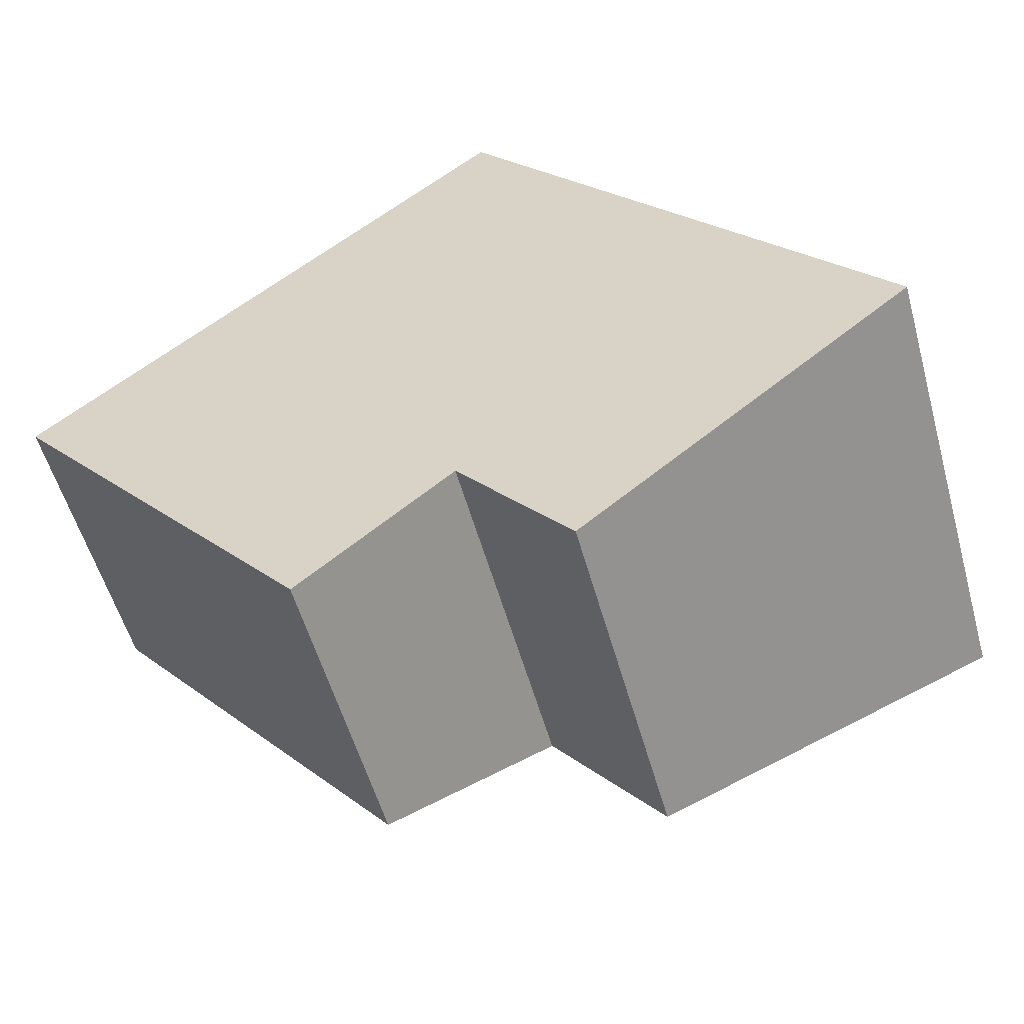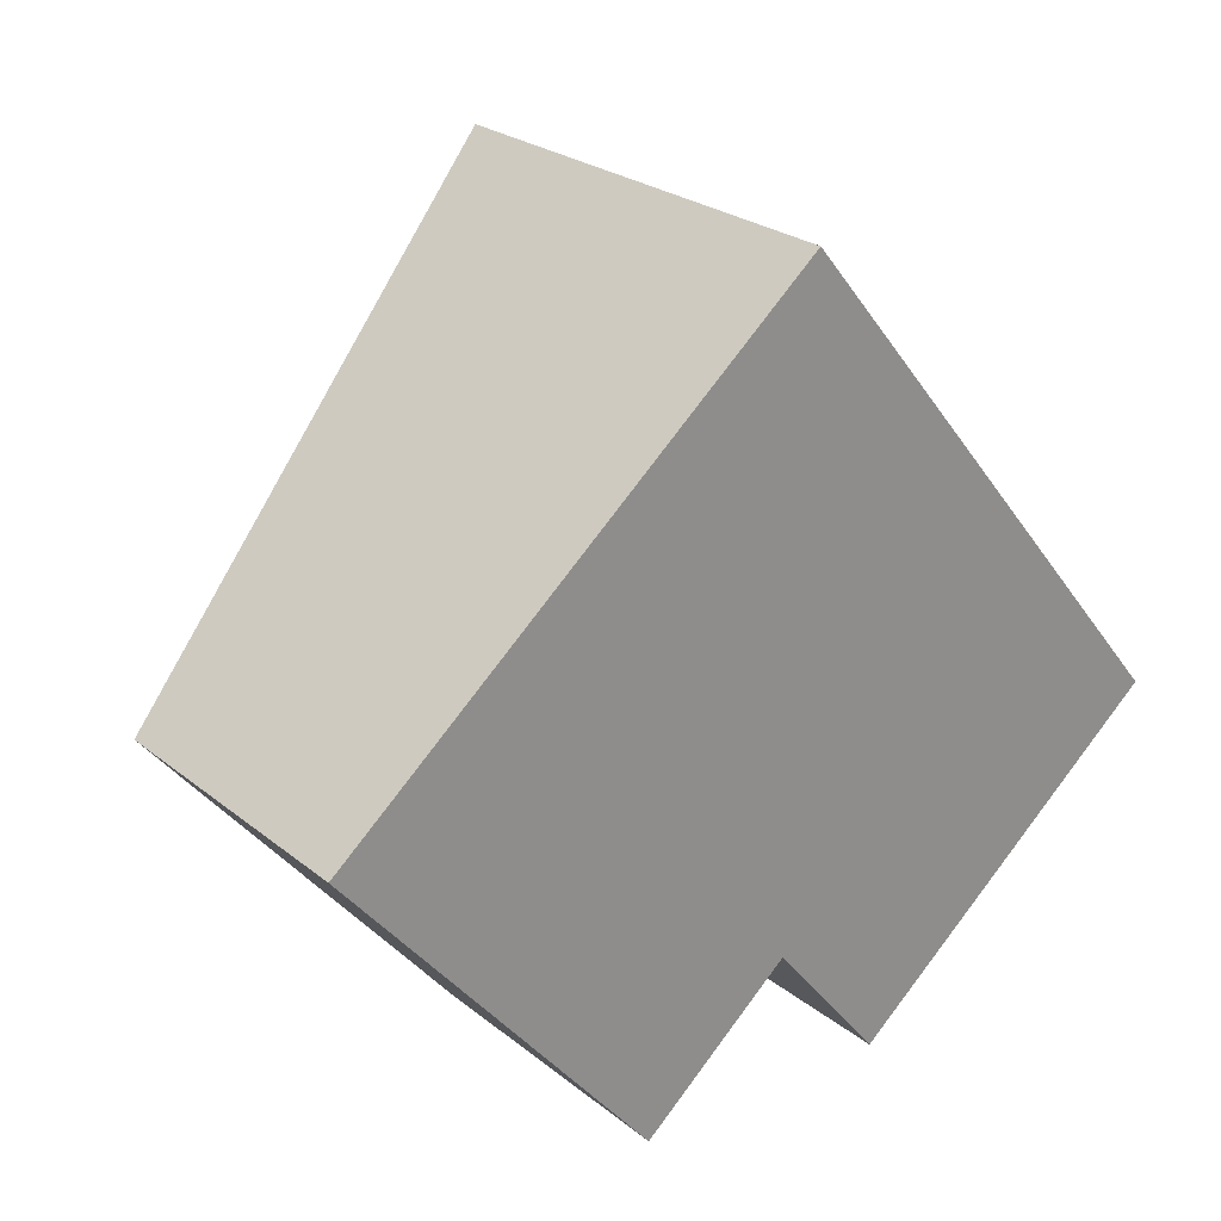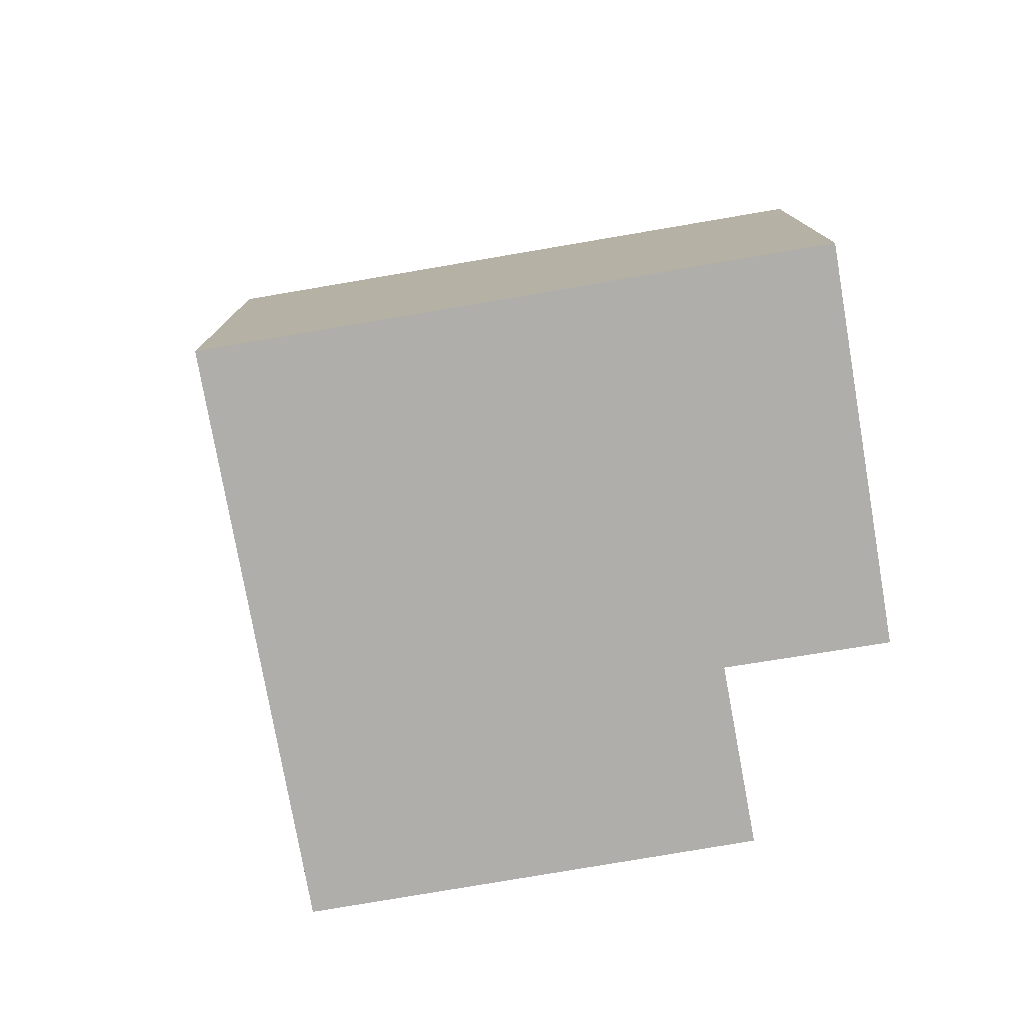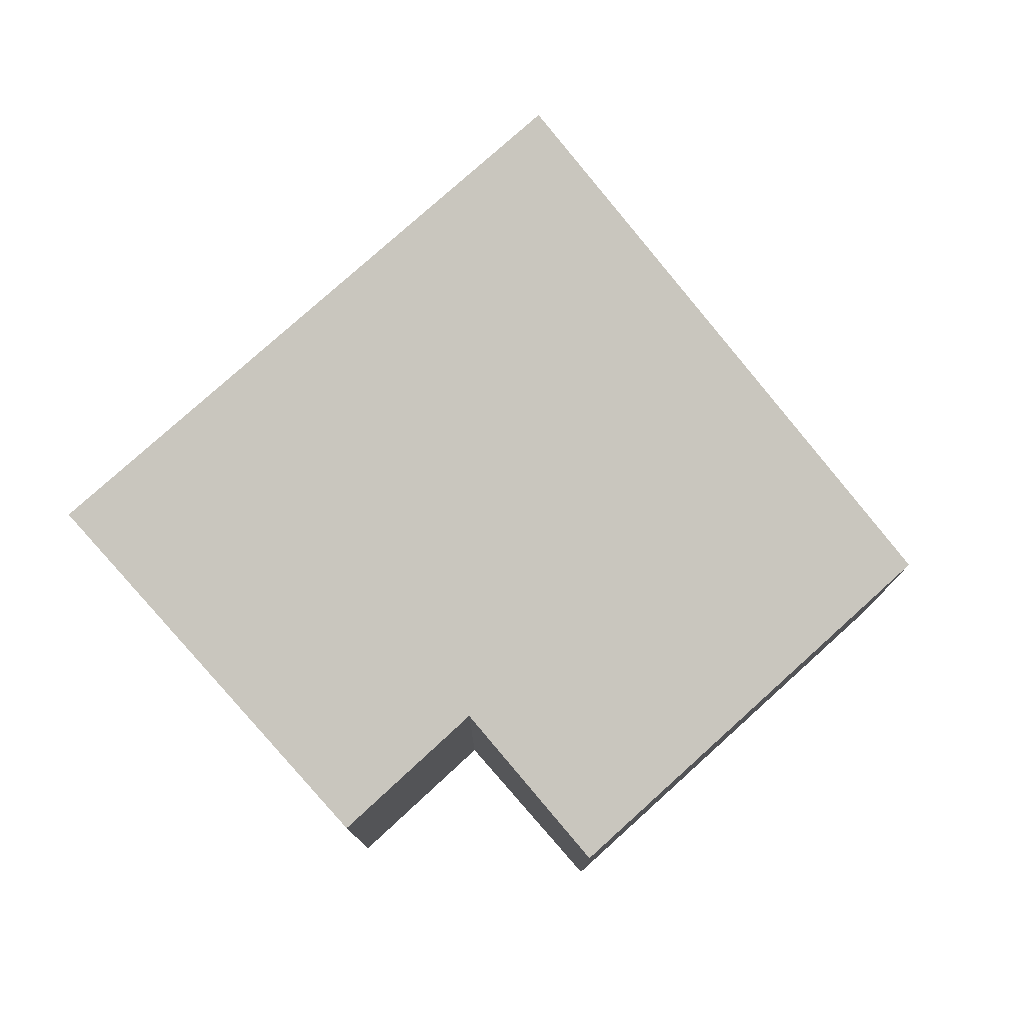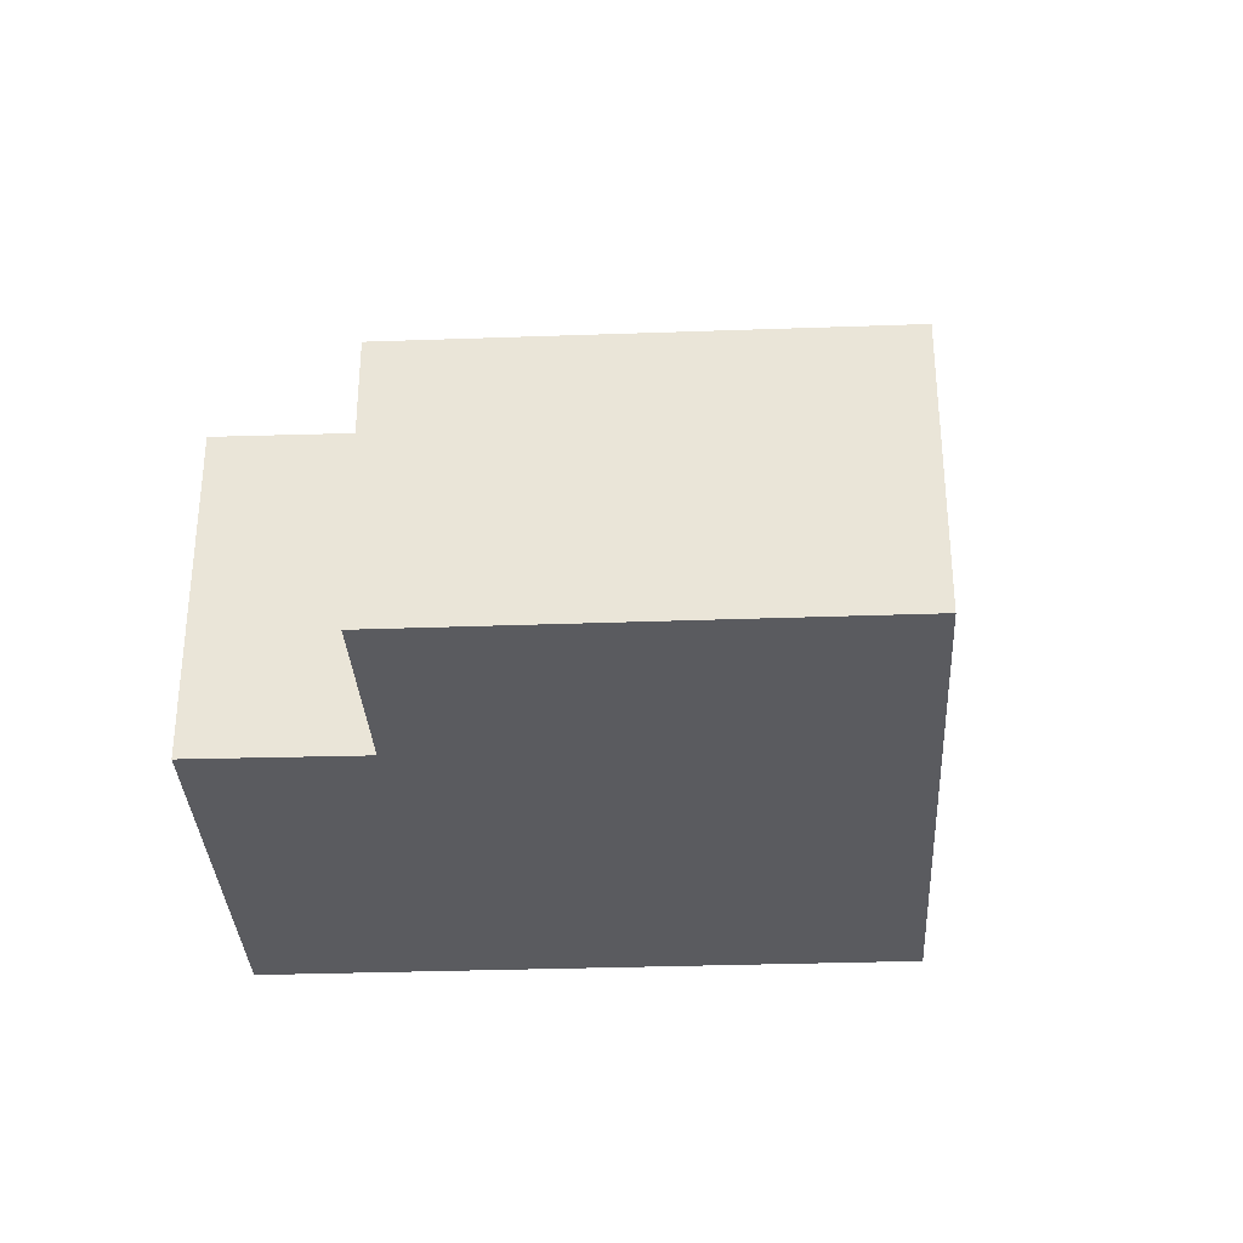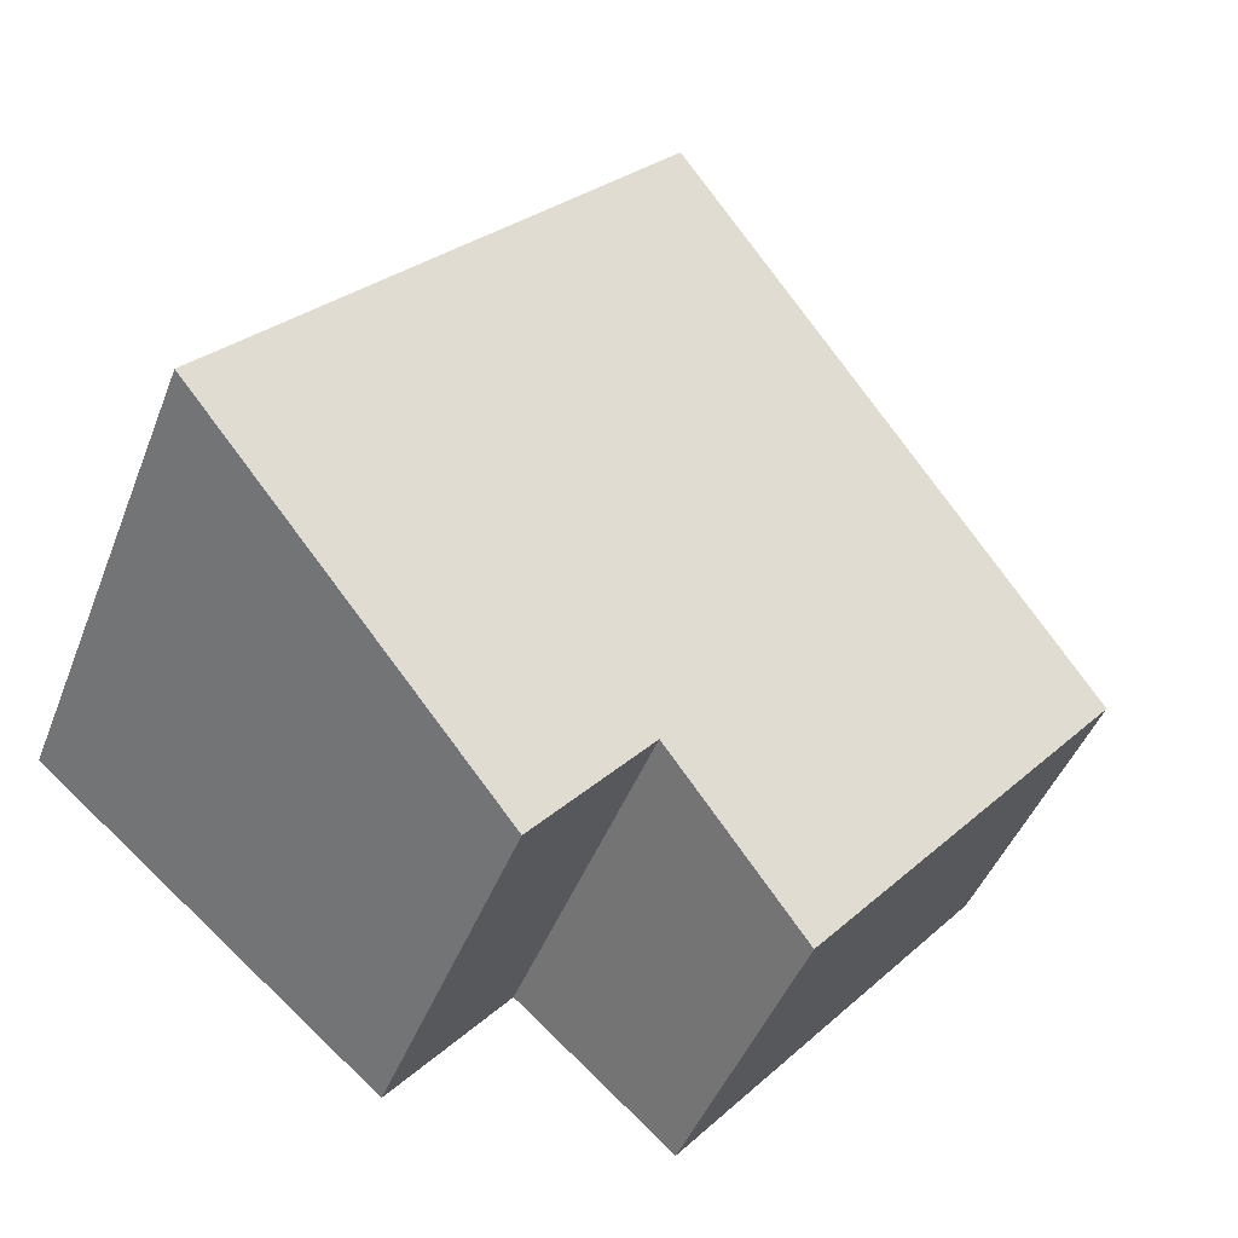
<metadata>
{"format":"obj","ext":"obj","renderer":"f3d","projection":"perspective","resolution":1024,"background":"white","views":[{"elev":-54.8,"azim":15.5,"up":"+Z"},{"elev":25.0,"azim":-38.2,"up":"+Z"},{"elev":-77.7,"azim":60.0,"up":"+Y"},{"elev":77.6,"azim":-171.8,"up":"+Y"},{"elev":-33.2,"azim":-126.9,"up":"+Y"},{"elev":-46.3,"azim":159.1,"up":"+Z"}]}
</metadata>
<code>
v  0 3.913 2.396e-16
v  6.144 4.636 -3.262
v  4.14 3.917 -4.977
v  12.02 6.185 -1.459
v  7.633 4.63 -5.095
v  6.374 6.185 5.359
v  6.144 1.997e-16 -3.262
v  7.633 3.12e-16 -5.095
v  4.14 3.048e-16 -4.977
v  0 0 0
v  12.02 8.934e-17 -1.459
v  6.374 -3.281e-16 5.359
g defaultobject
f 1 2 3
f 2 4 5
f 4 2 1
f 4 1 6
f 5 7 2
f 7 5 8
f 9 1 3
f 1 9 10
f 7 3 2
f 3 7 9
f 11 5 4
f 5 11 8
f 1 12 6
f 12 1 10
f 12 4 6
f 4 12 11
f 9 12 10
f 12 9 7
f 12 7 8
f 12 8 11

</code>
